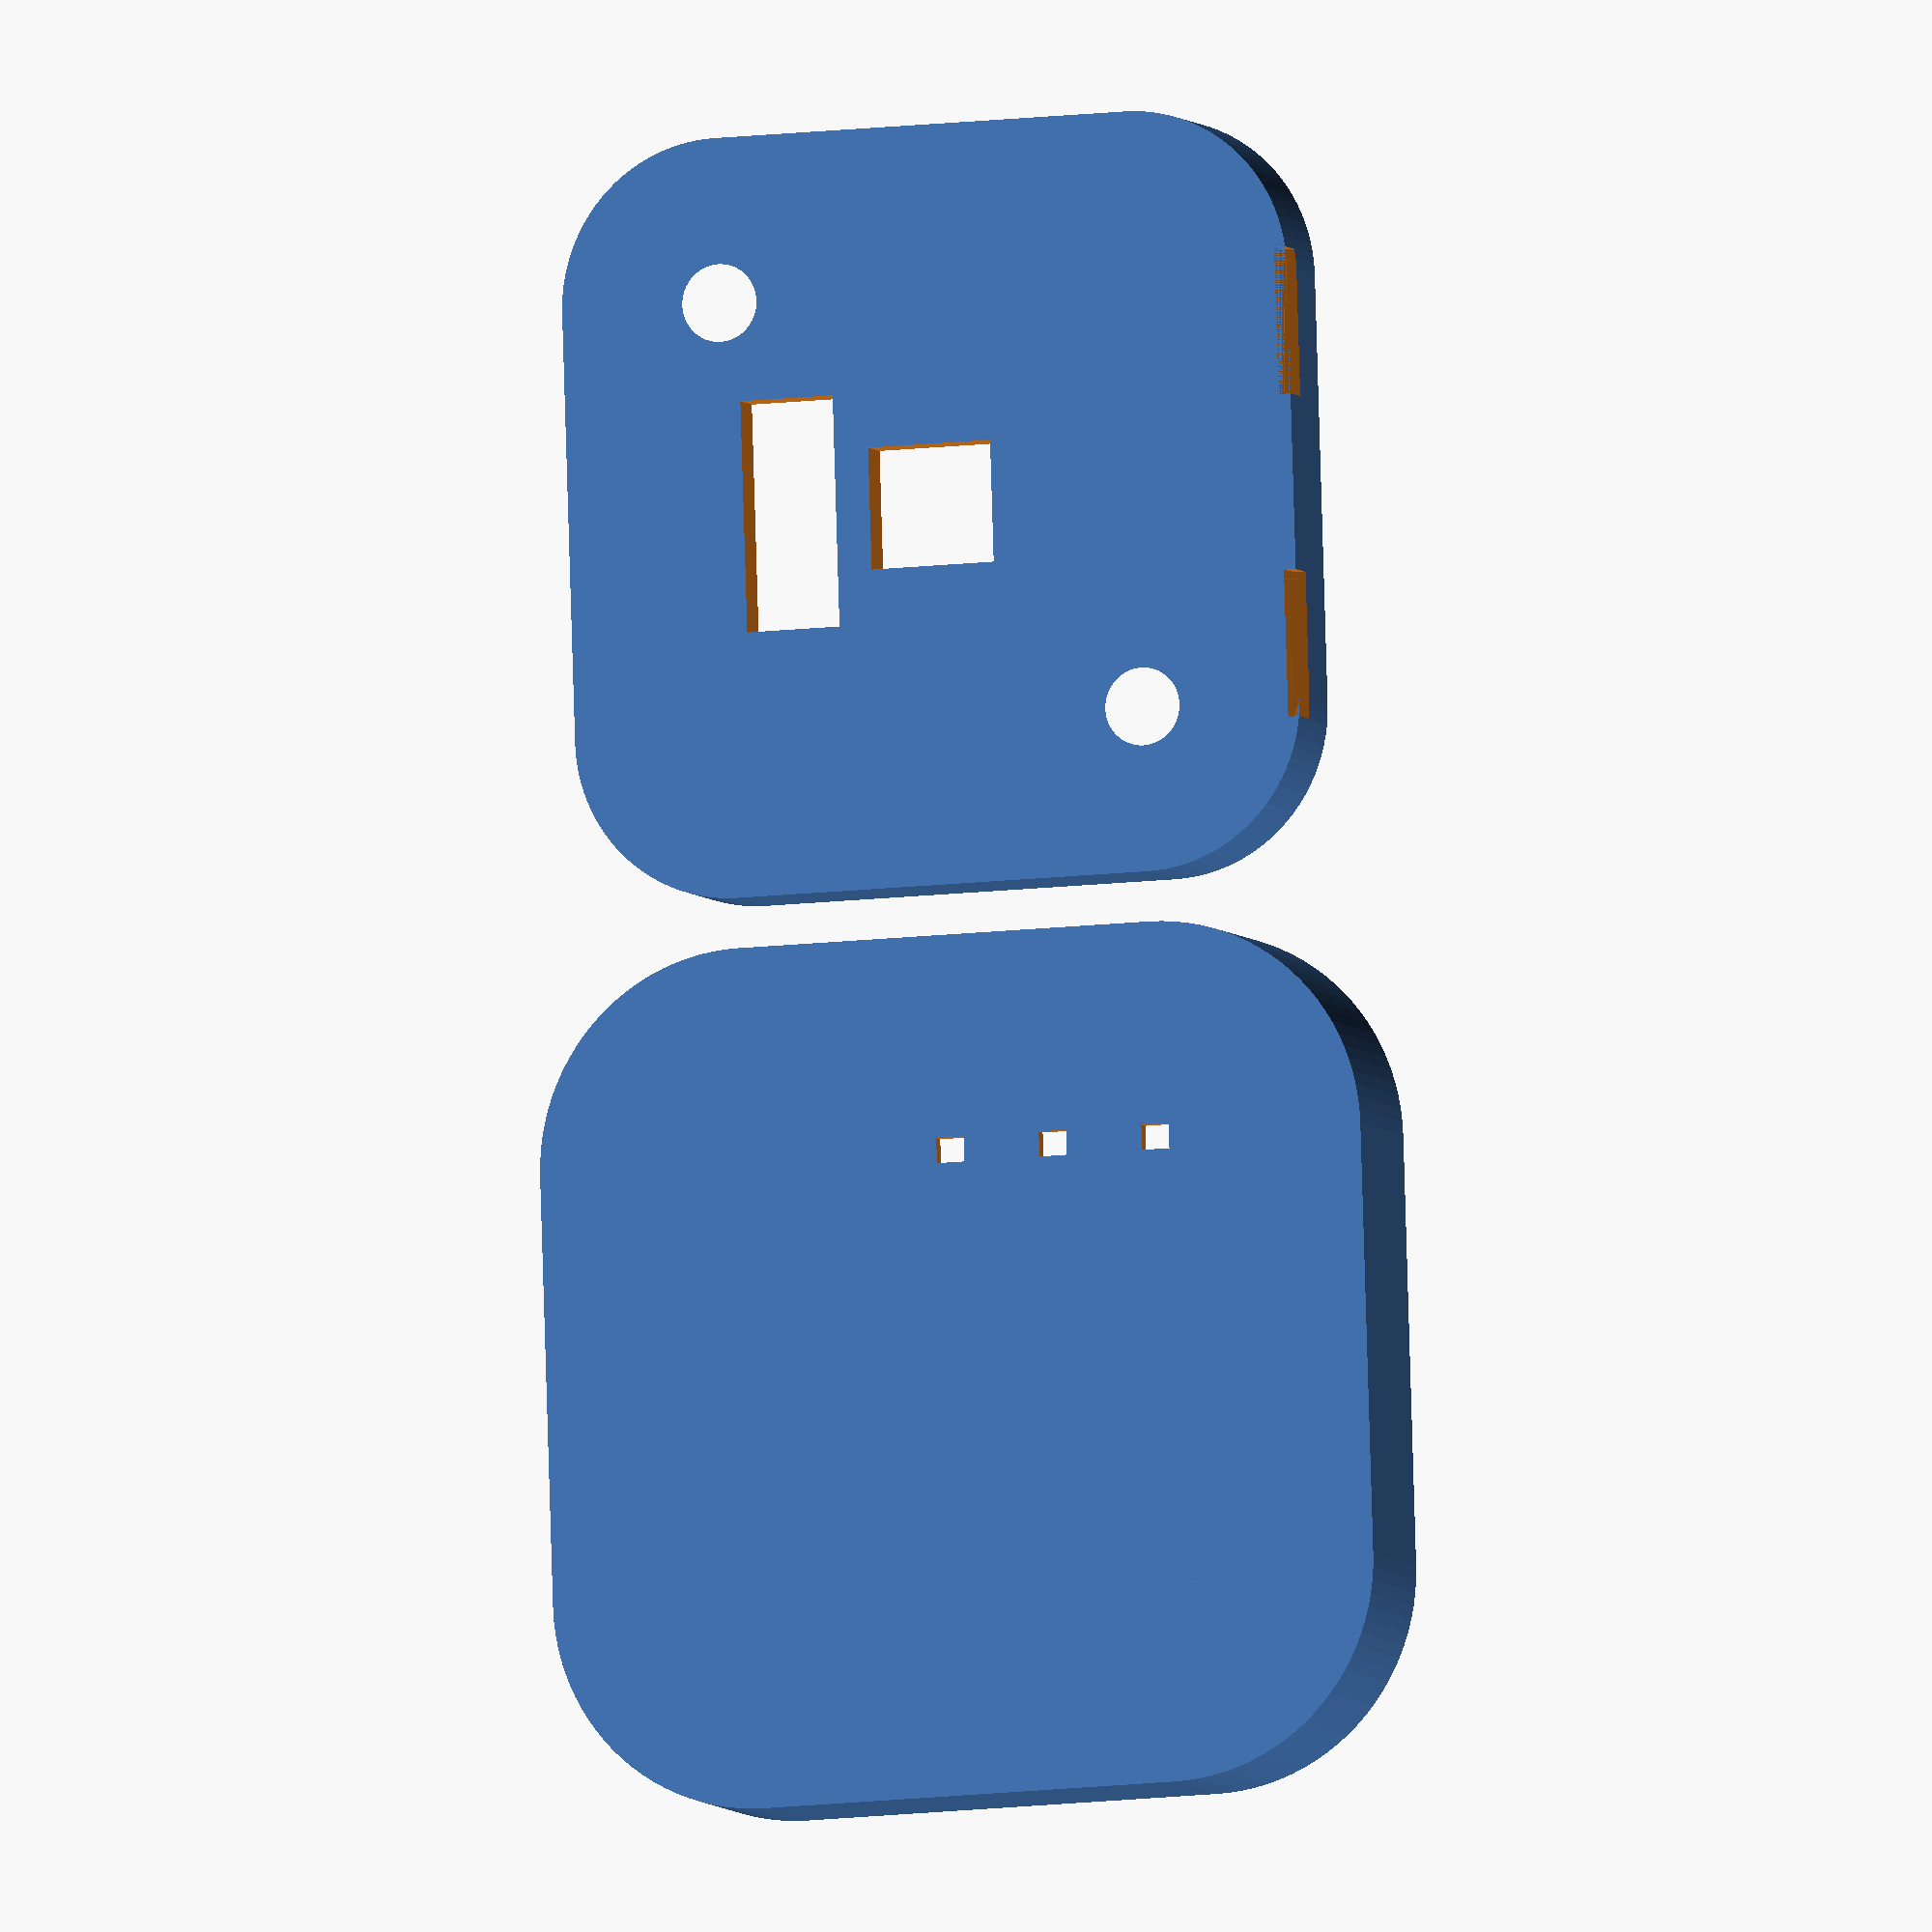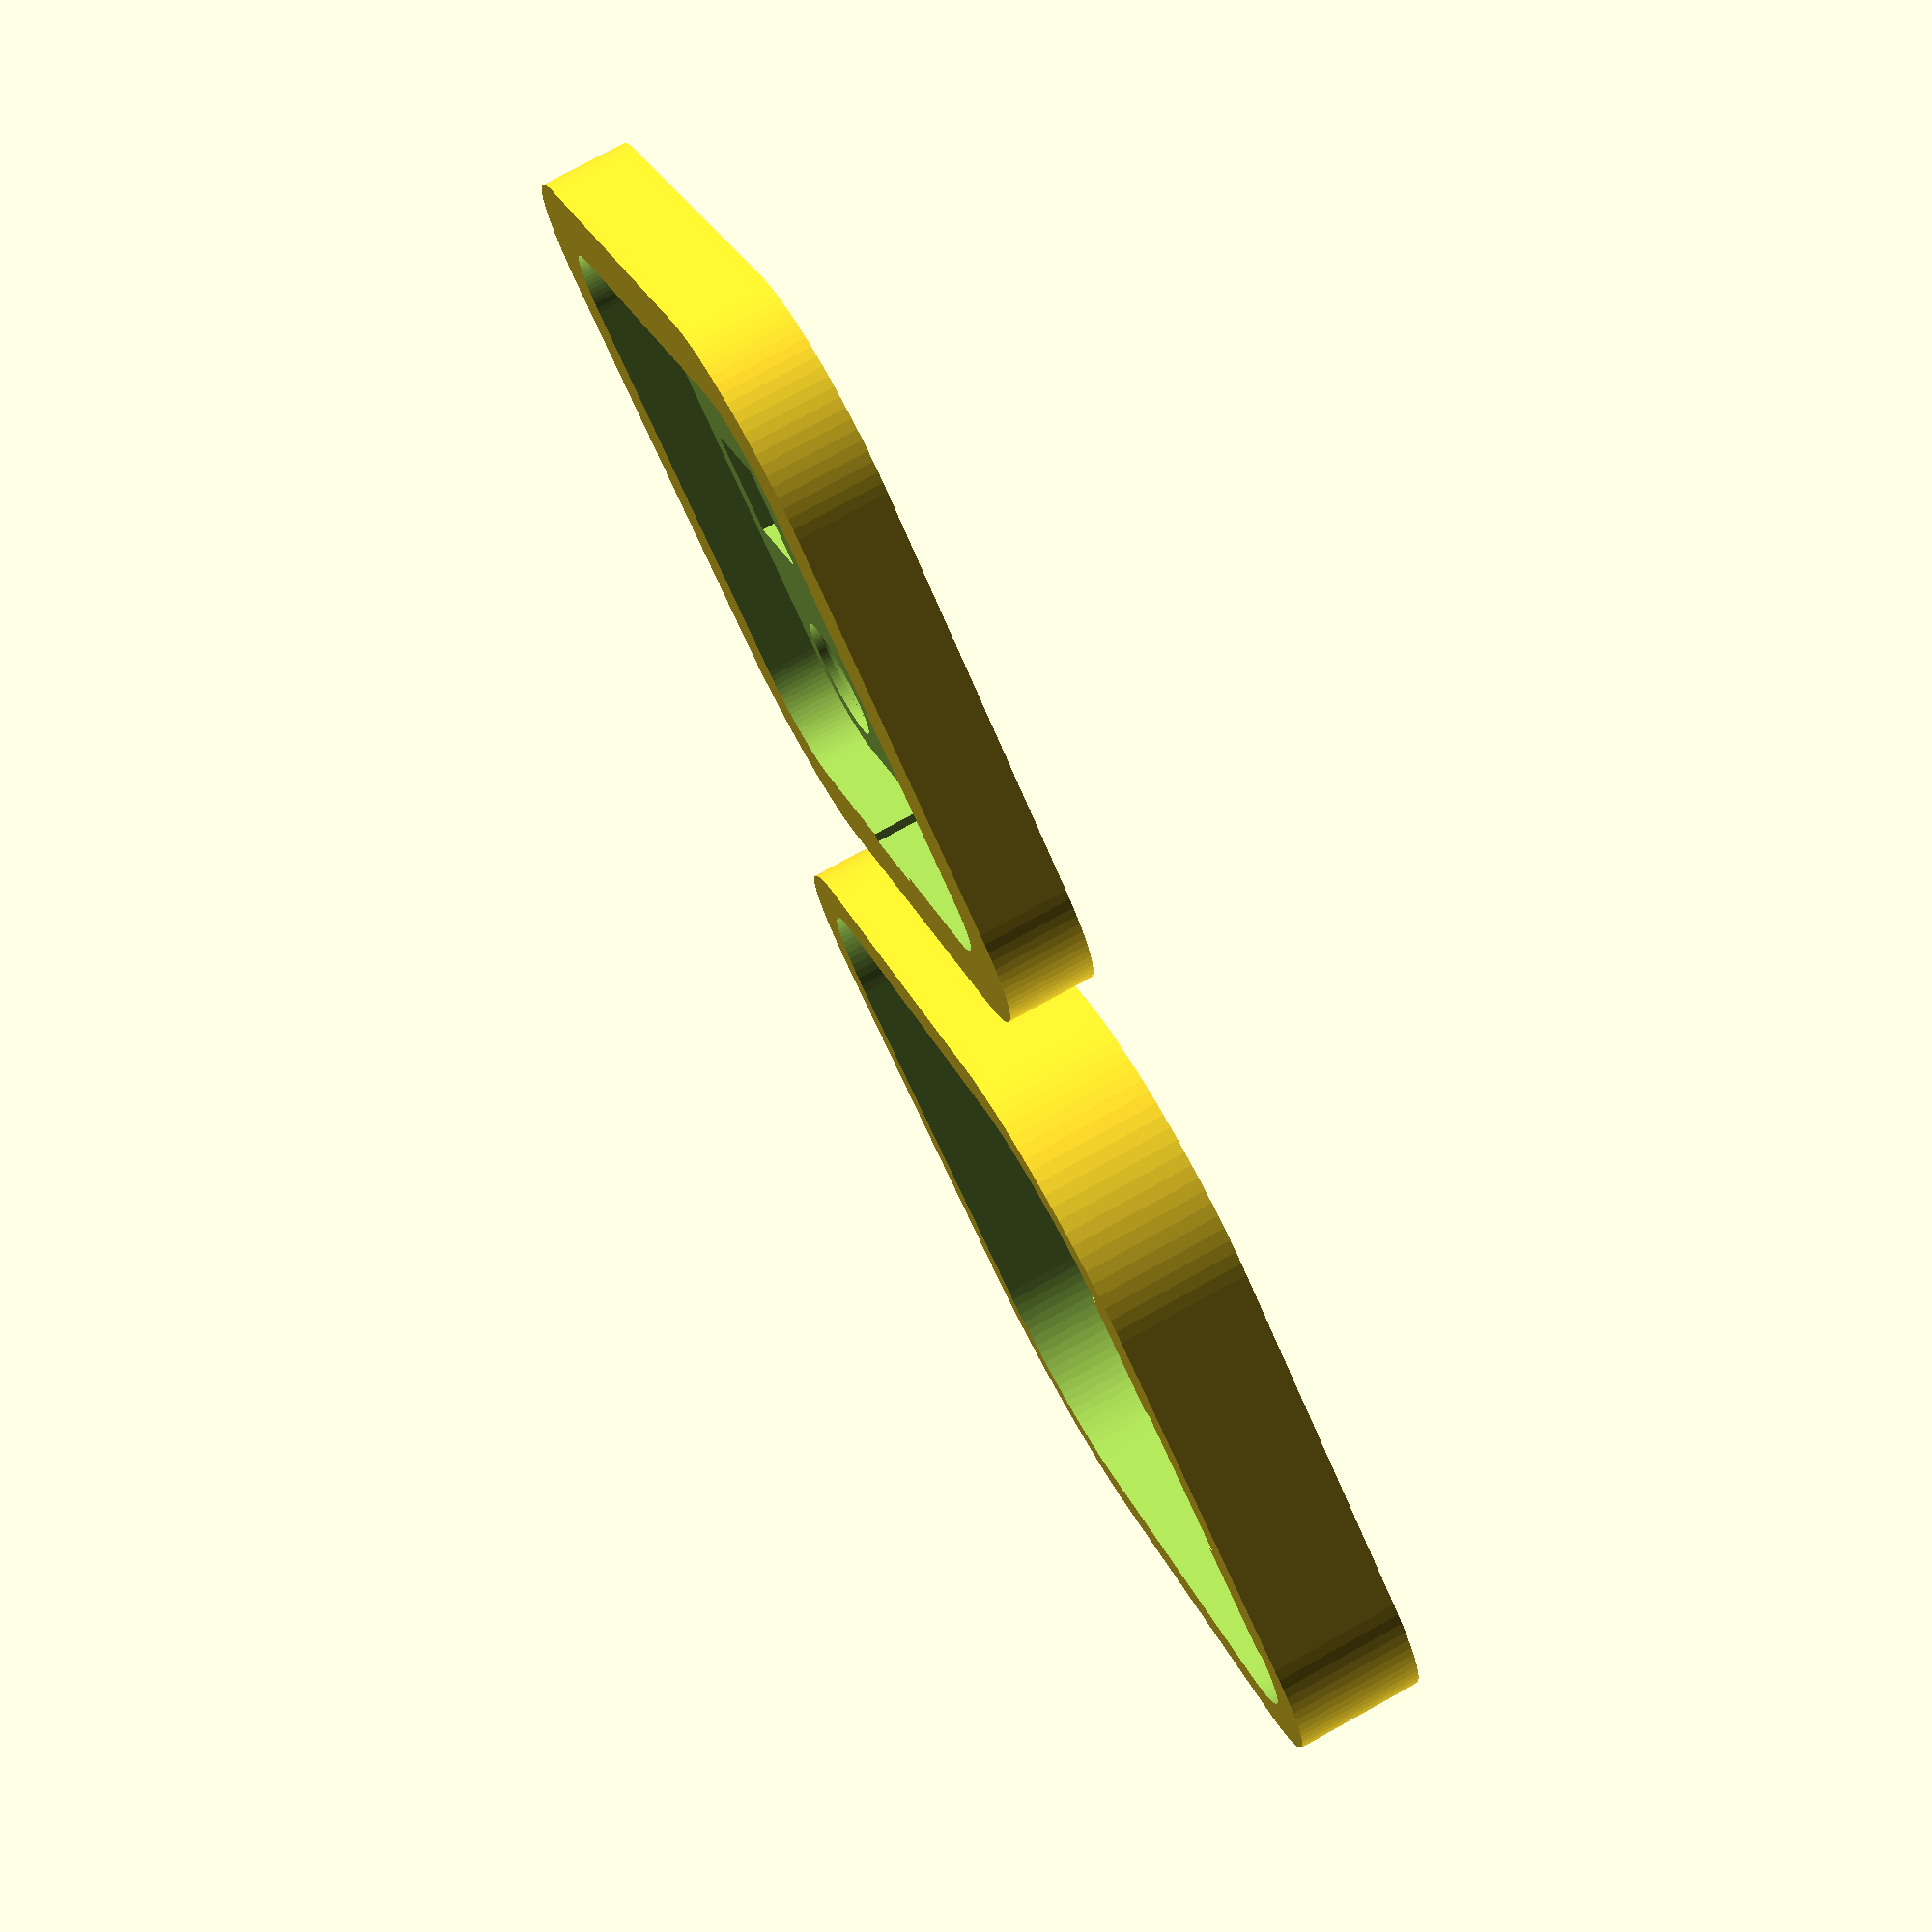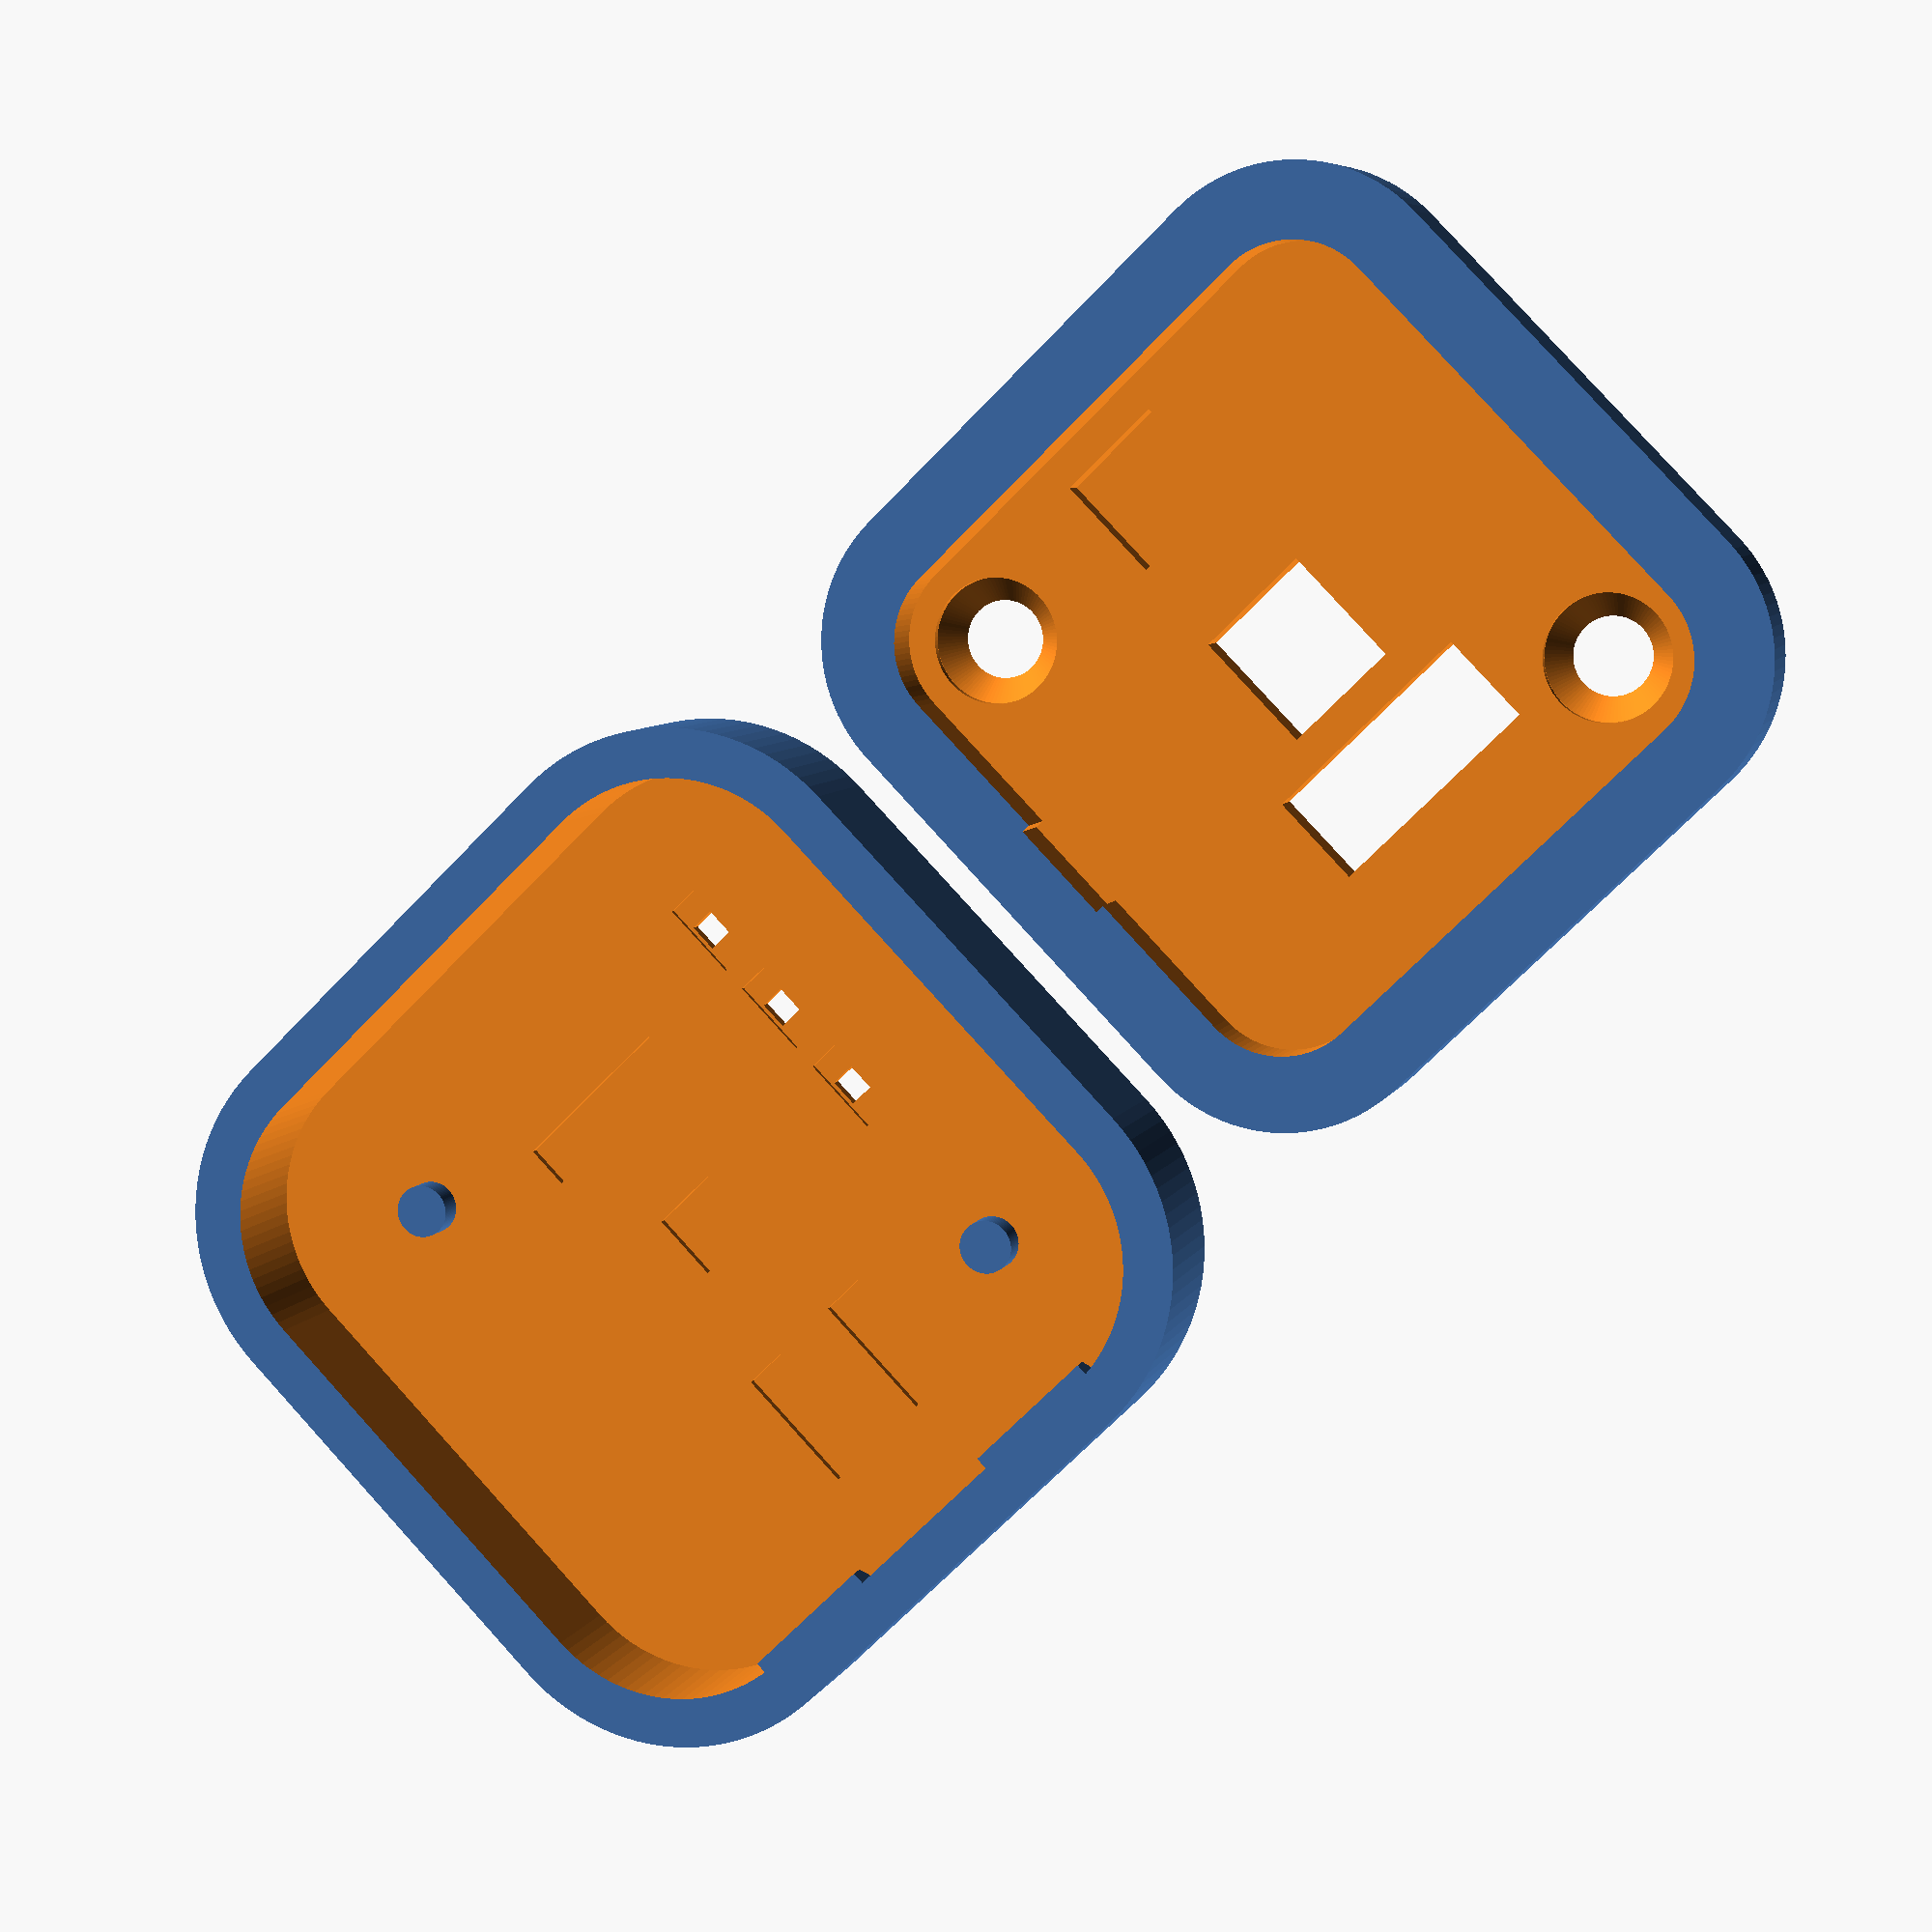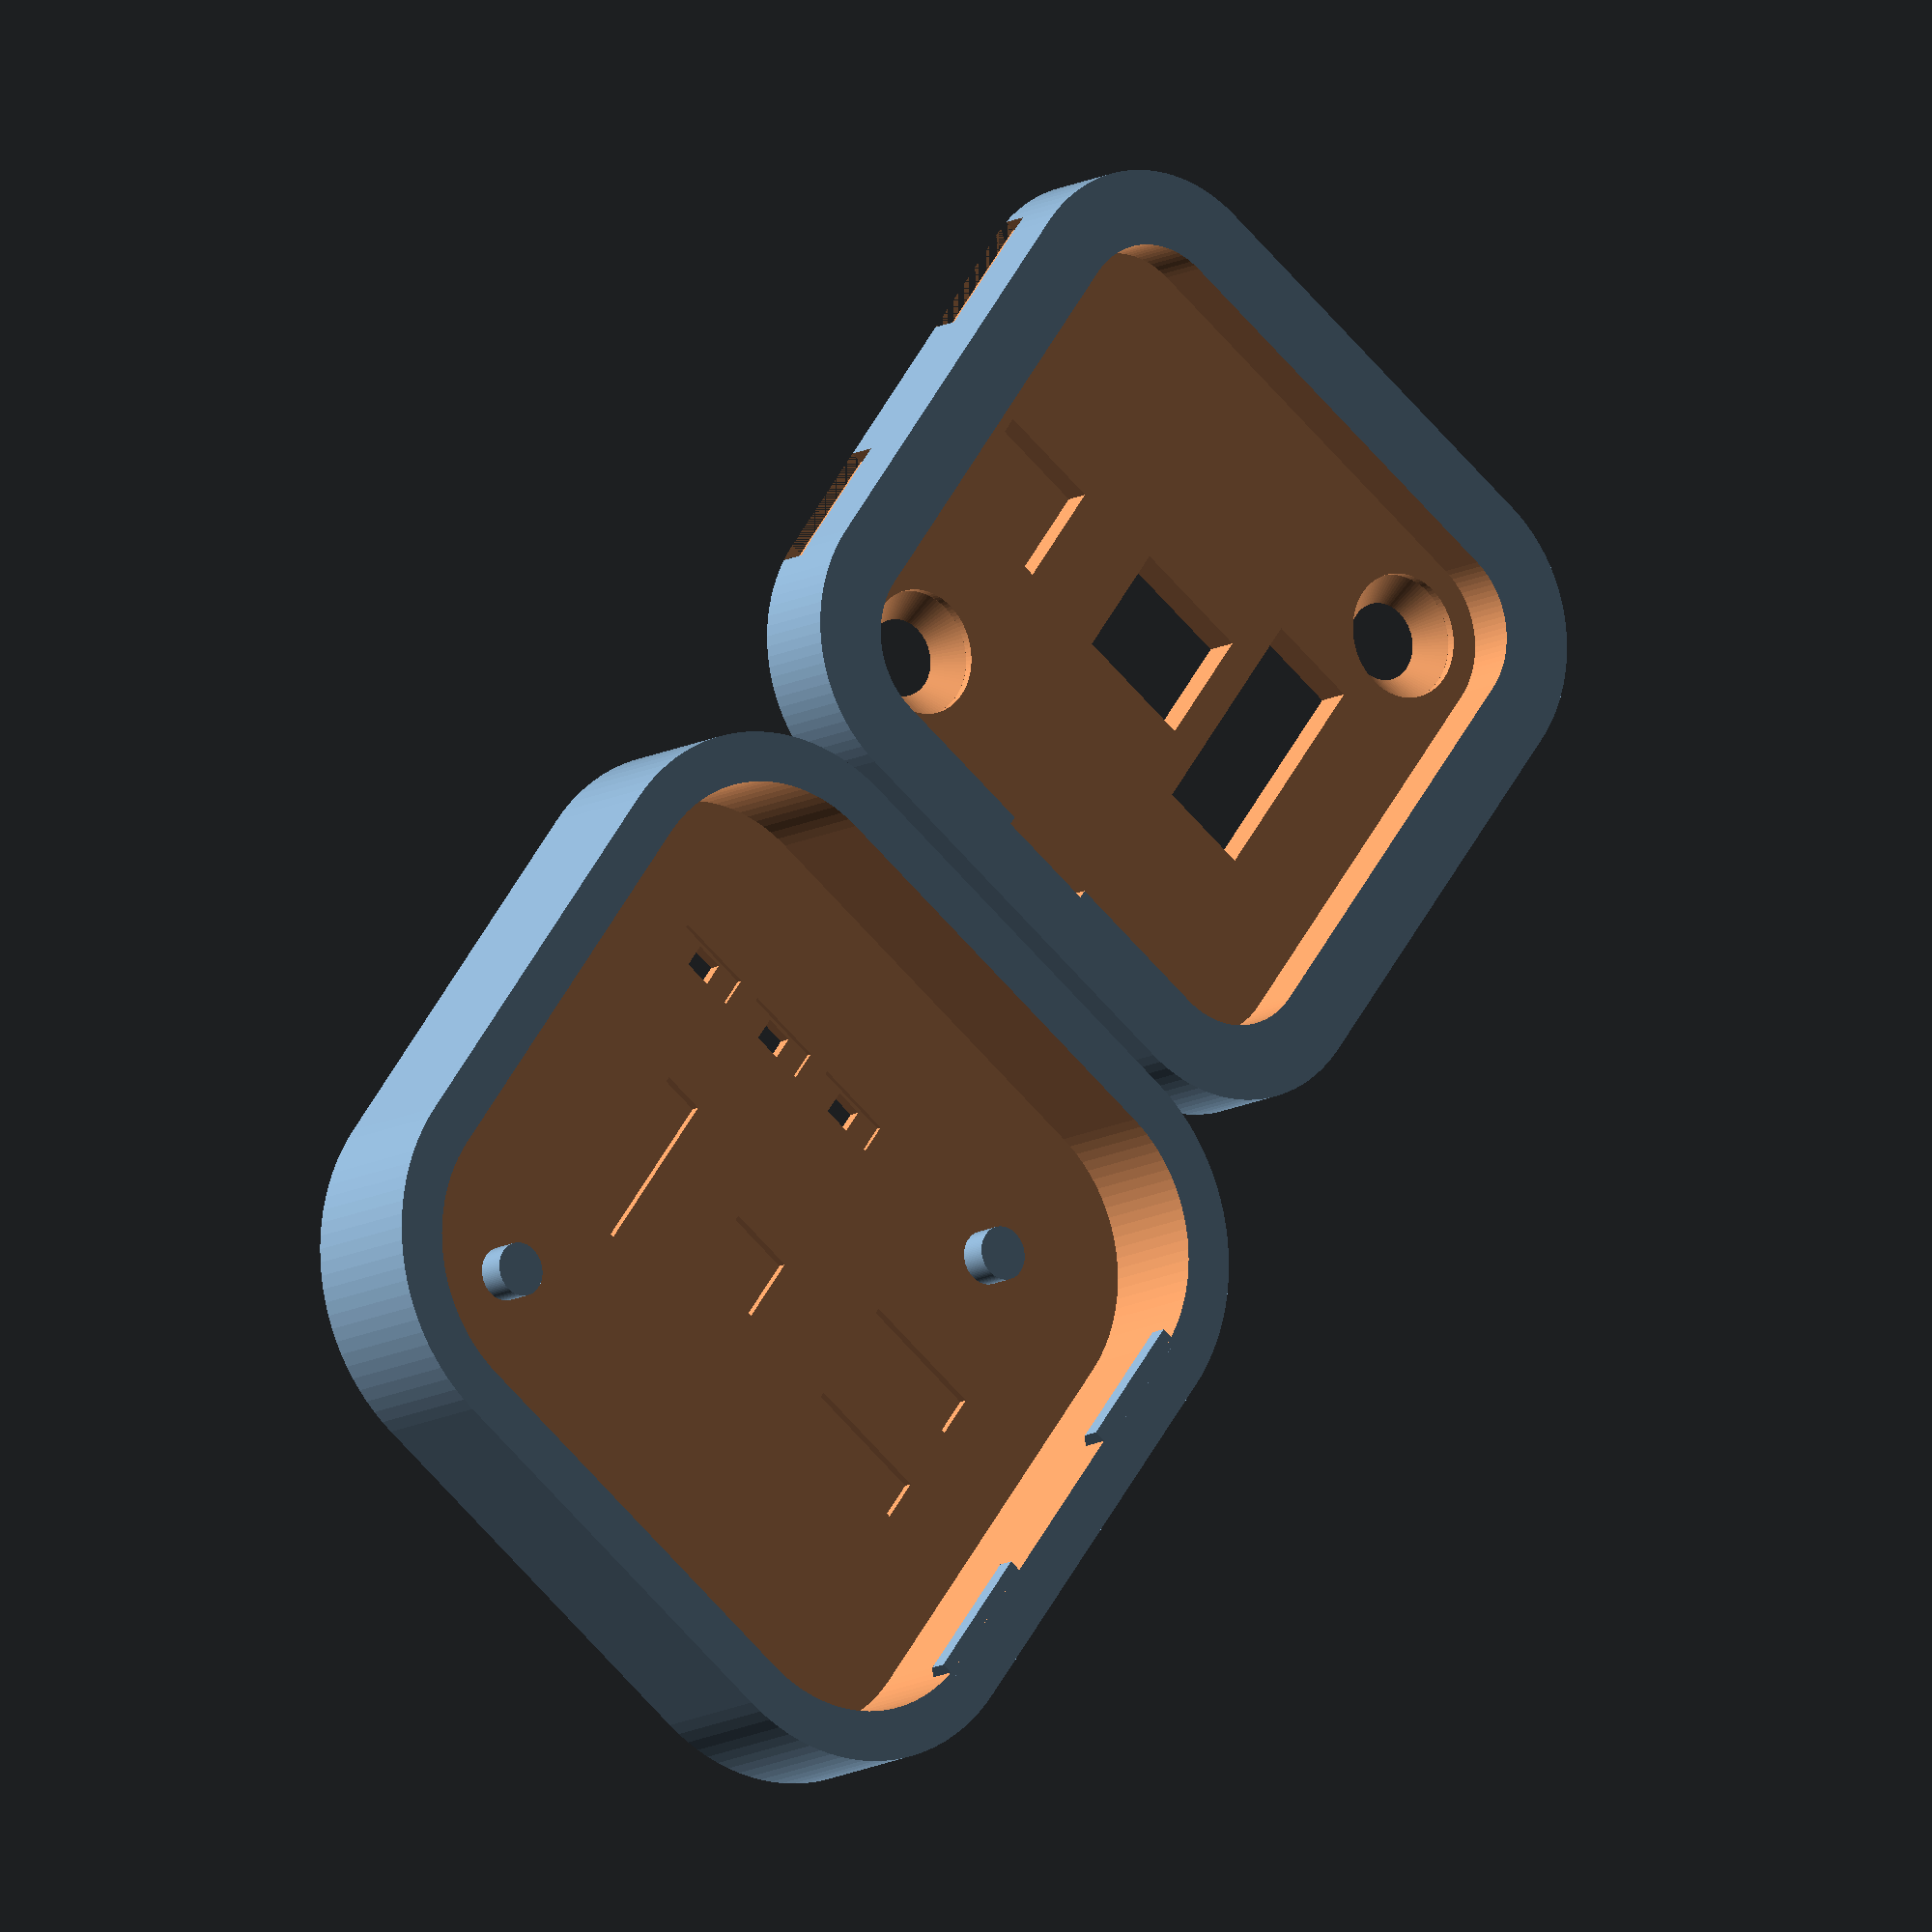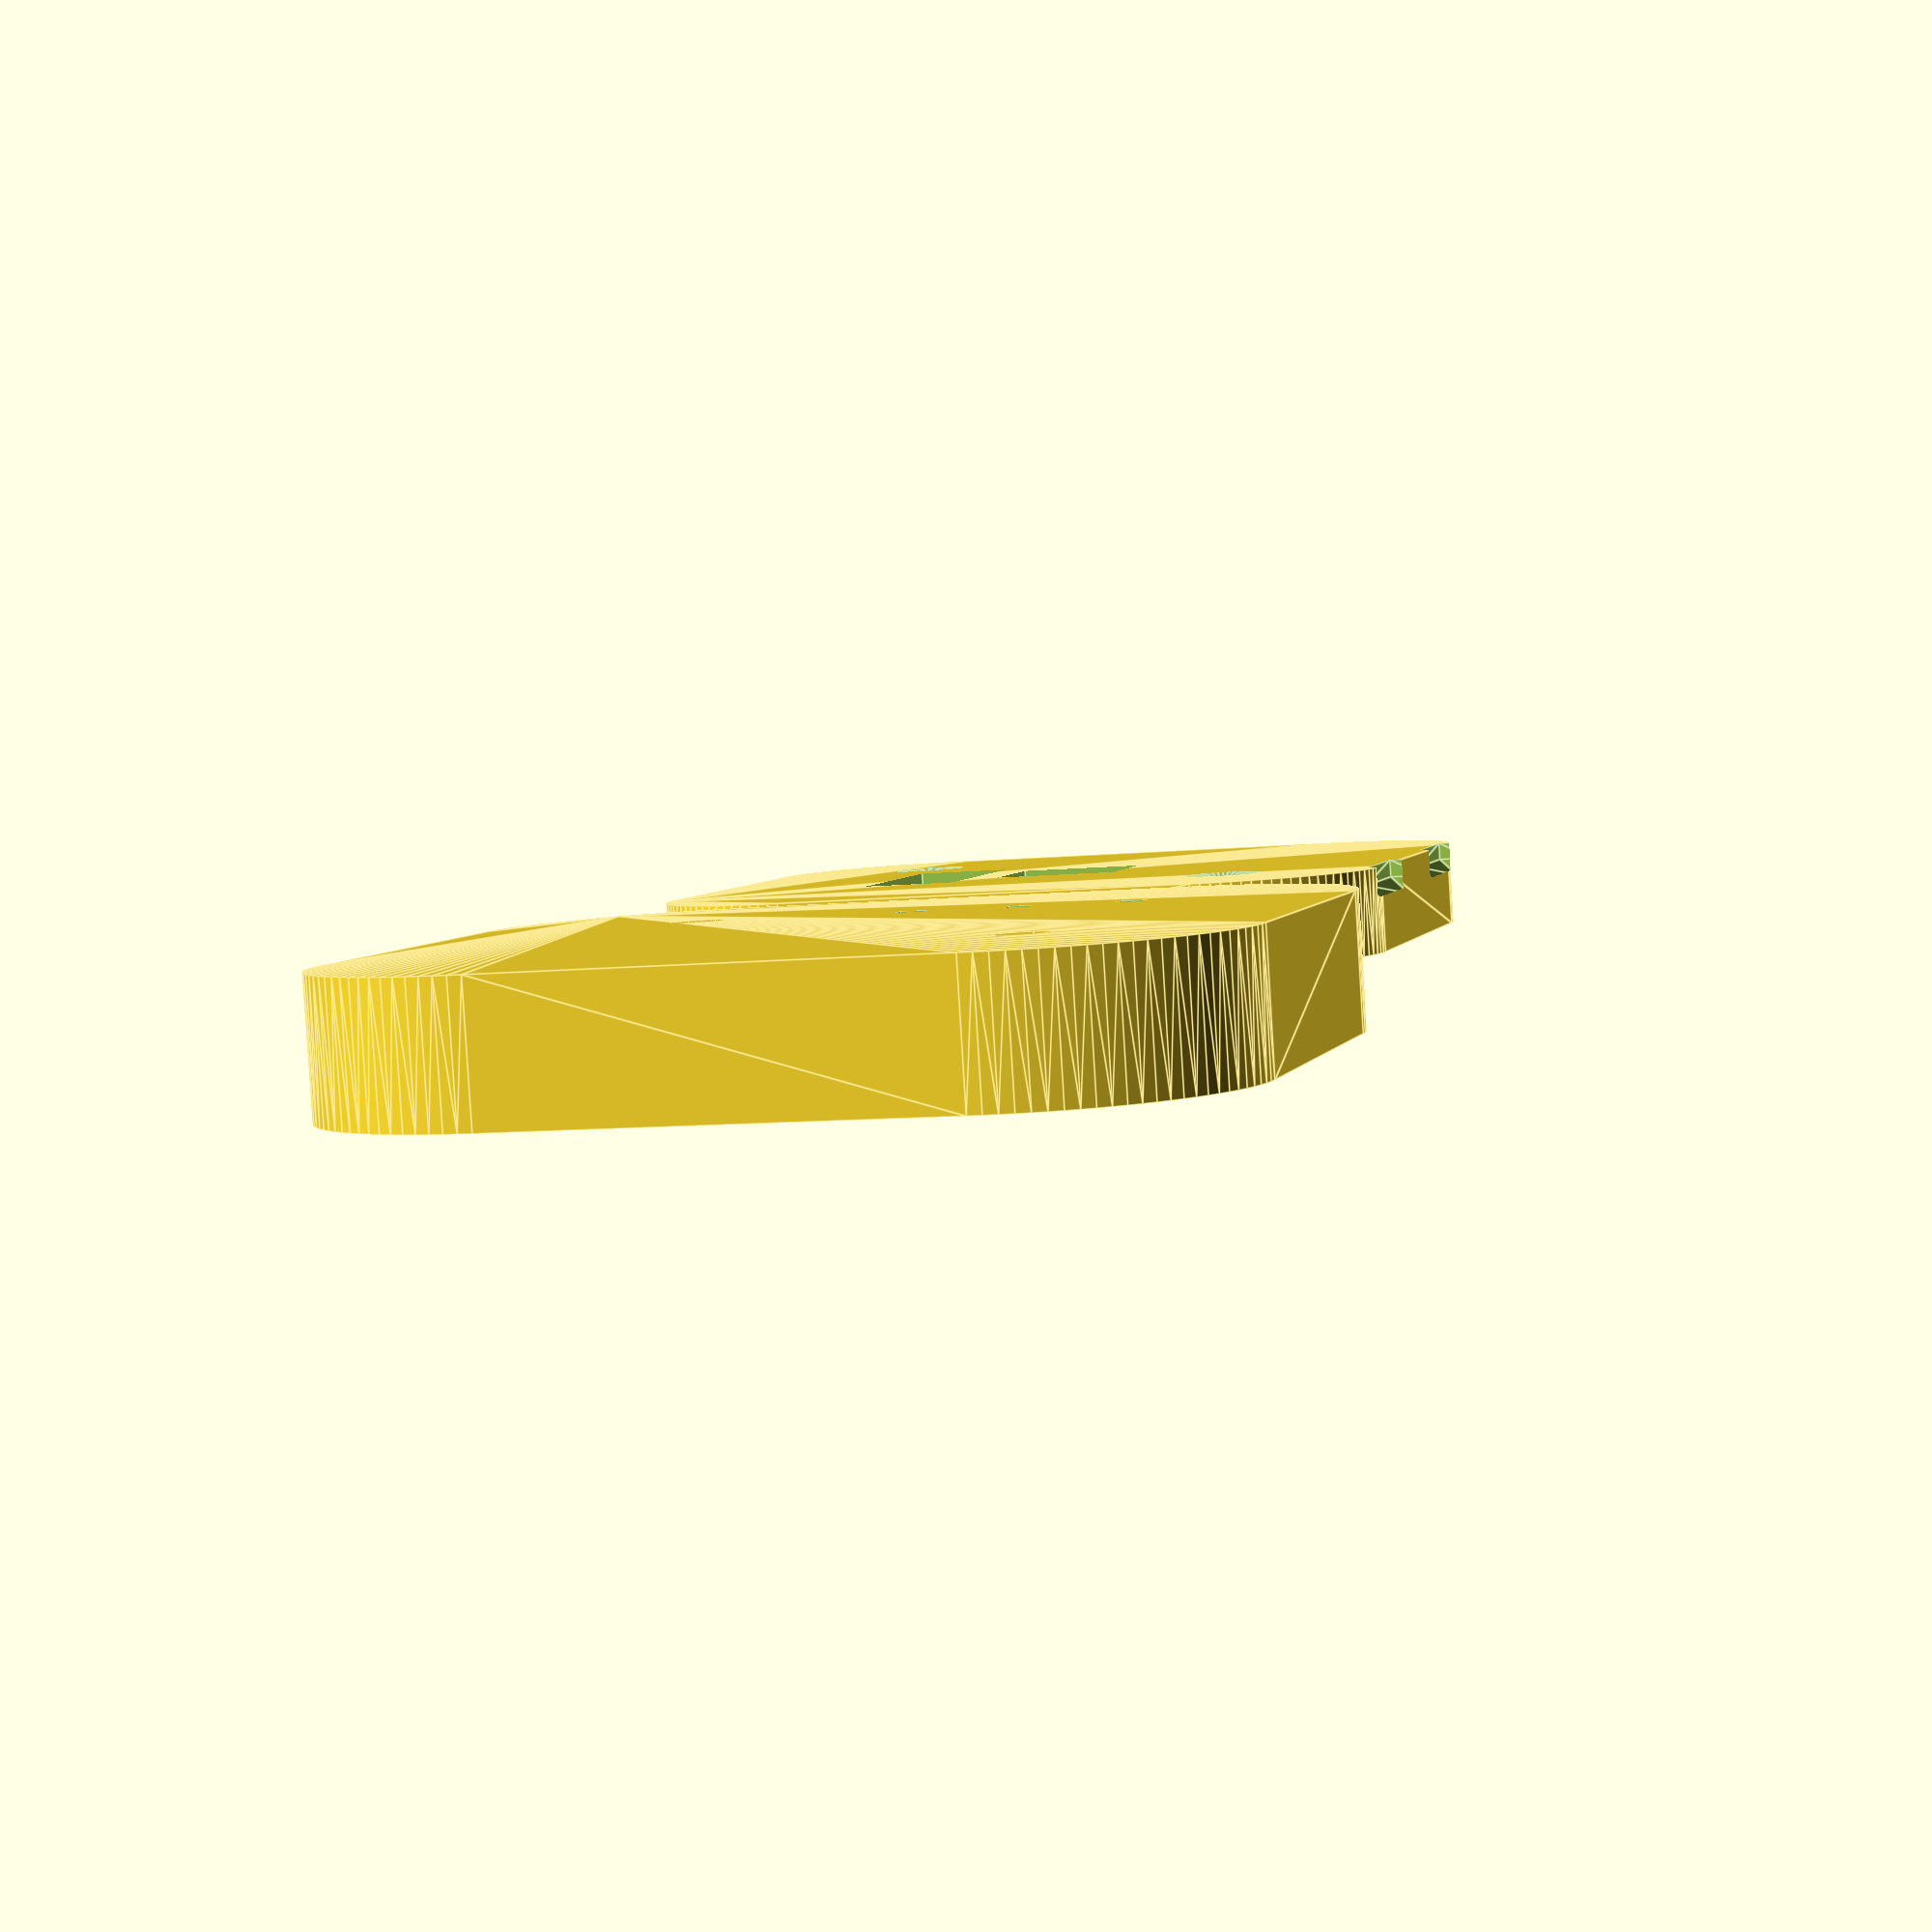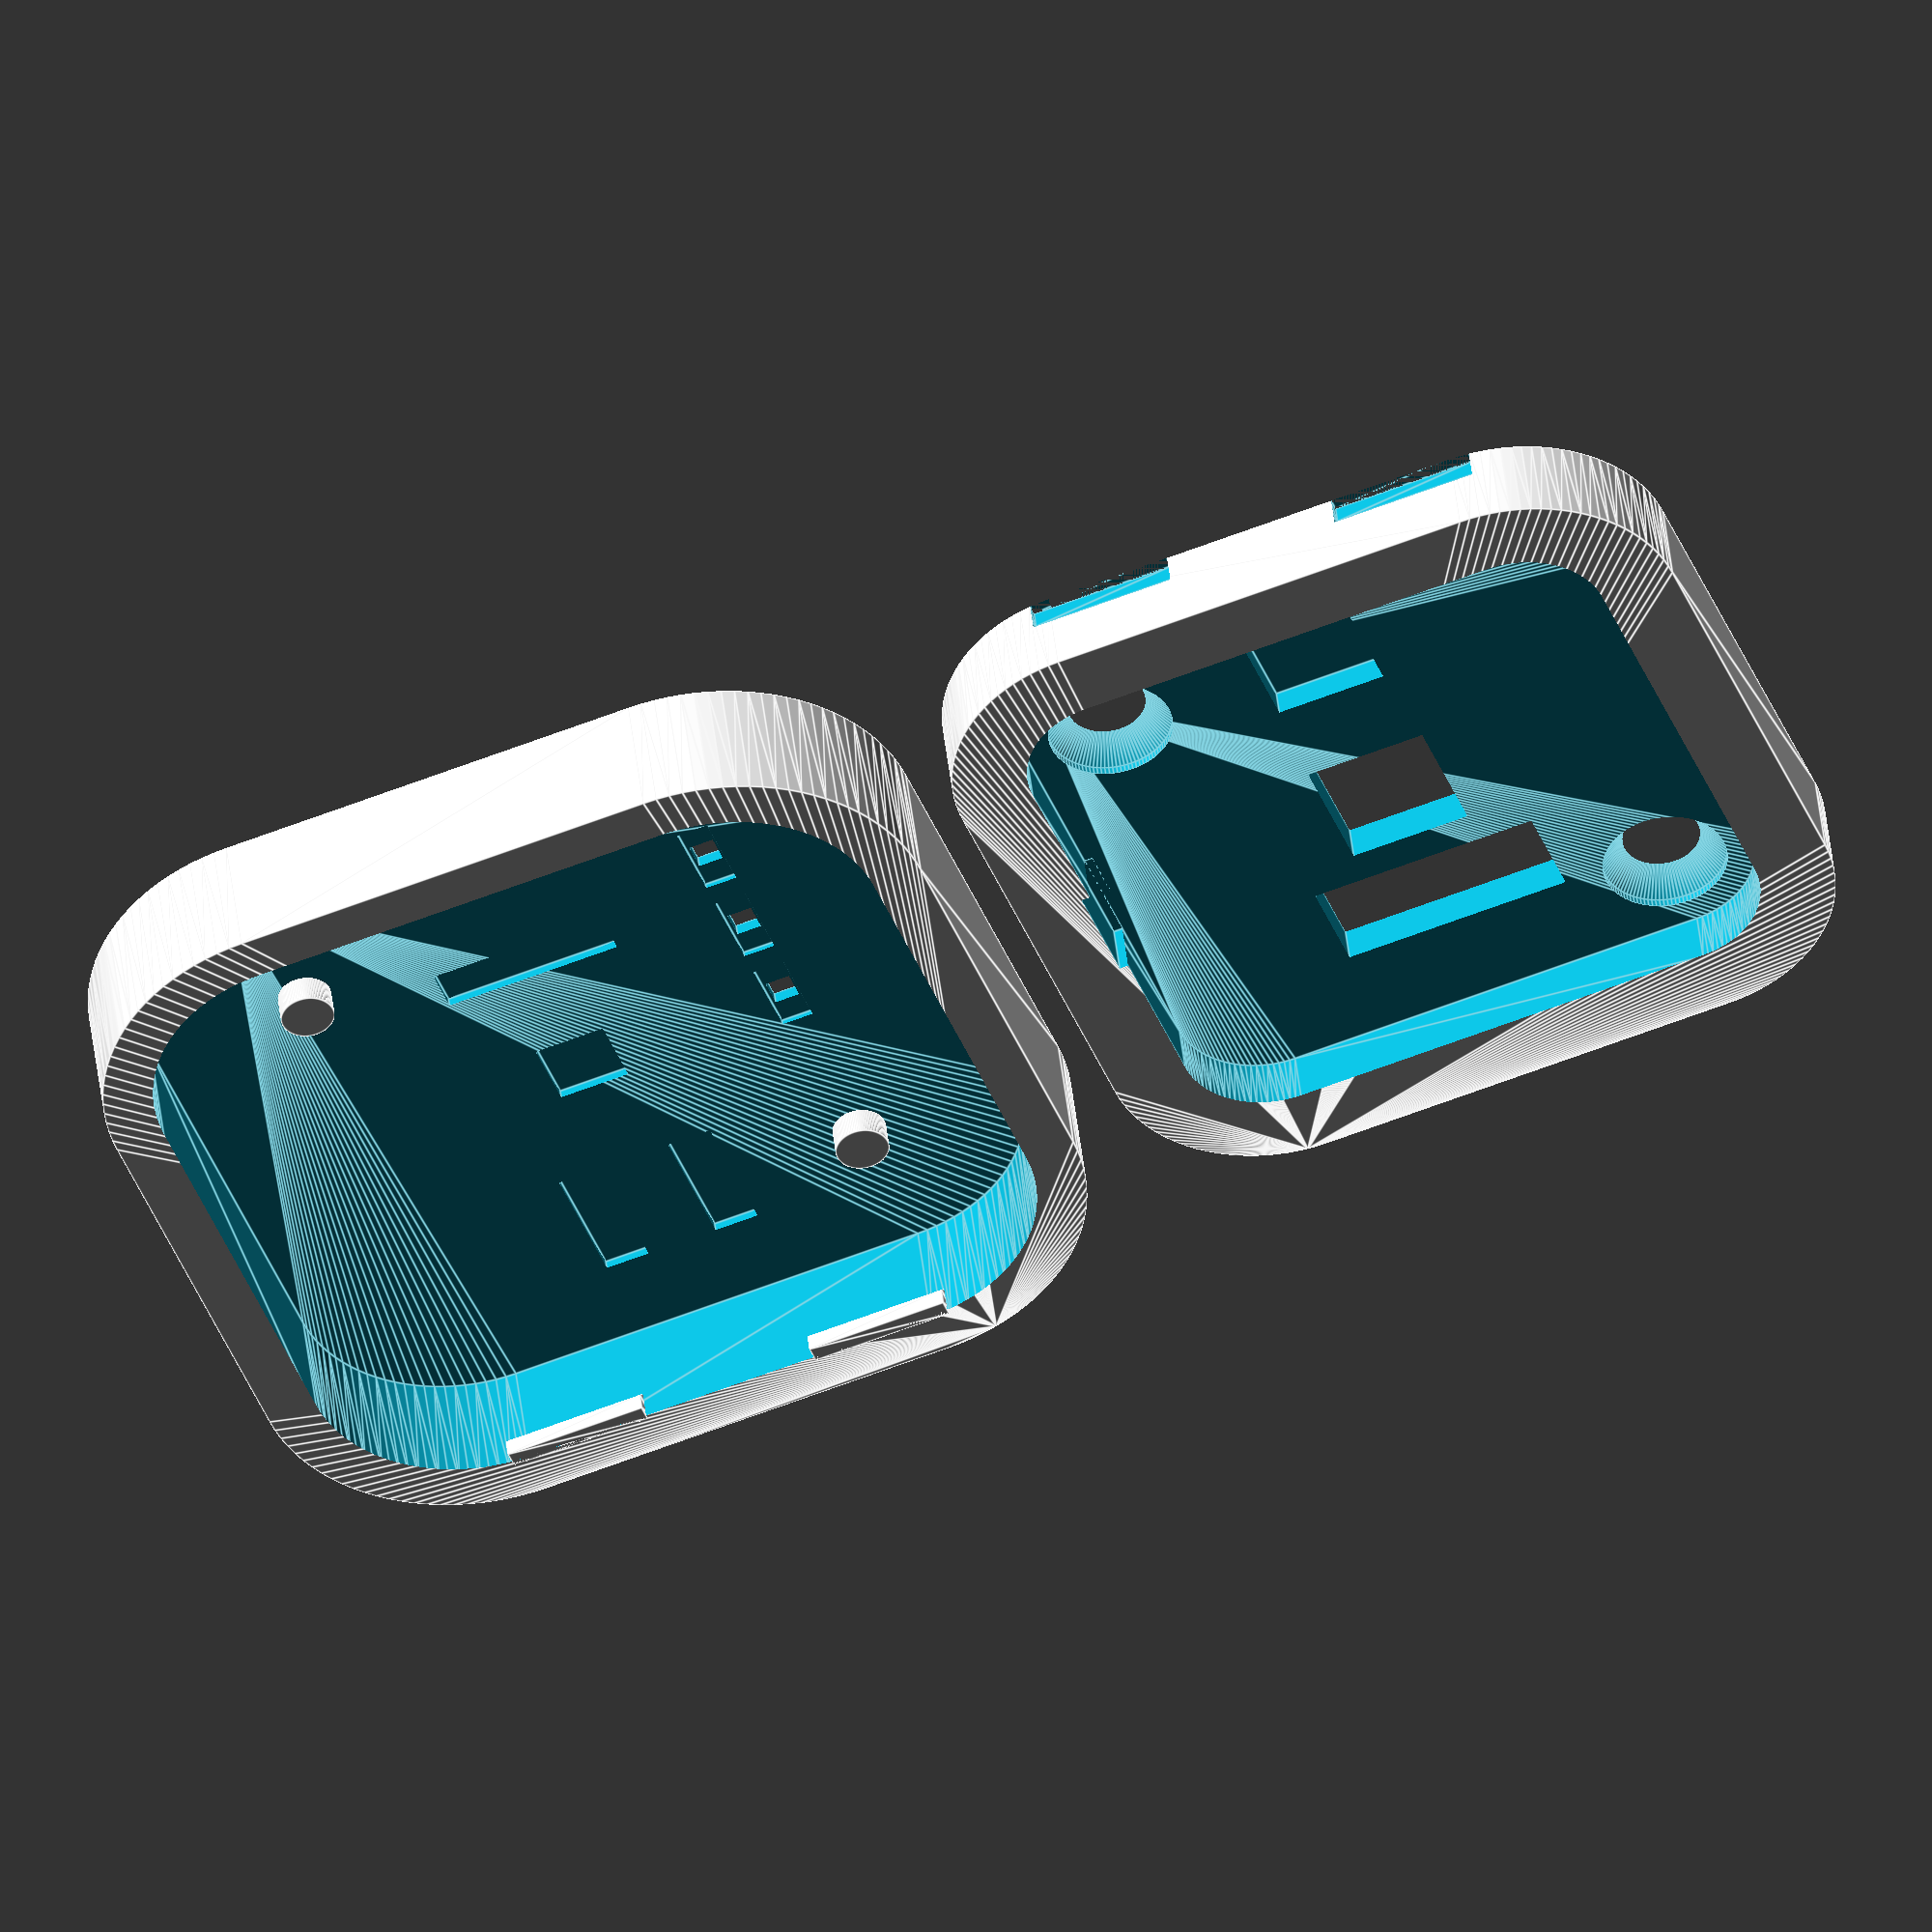
<openscad>
// Case for NFC reader
// Controls
cover=0;    // How much to cover the SMD LEDs on antenna side
            // Note it is assumed leaded components cut flush
base=0;     // How much extra base (e.g. for mounting off metal)
thick=3;    // Wall thickness
led=1;      // LED thickness (depends on make of SMD LED)

raspox=false;    // Right angle SPOX side cable
header=false;   // 0.1" header rear
spox=true;     // Straight SPOX rear
tamper=true;   // Tamper button fitted
tamper2=false;   // Tamper 2 pin header rear
milligrid=true;    // Milli-grid at rear
screws=true;

corner=9;       // PCB corner radius

$fn=100;

module b(cx,cy,z,w,l,h)
{
    translate([cx-w/2,cy-l/2,z])cube([w,l,h]);
}

module base()
{
    difference()
    {
        union()
        {
            hull()for(x=[corner-21,21-corner])for(y=[corner-21,21-corner])translate([x,y,0])cylinder(r=corner+0.2,h=4.9+base); 
            if(base>0)hull()for(x=[-12,12])for(y=[-12,12])translate([x,y,4.9])
            {
                if(base>1)translate([0,0,base-1])cylinder(r=9+thick+base-1,h=1);
                cylinder(r=9+thick,h=base);
            }
        }
        translate([0,0,-0.1])hull()for(x=[-12,12])for(y=[-12,12])translate([x,y,0])cylinder(r=5,h=3);
        b(17,0,-0.1,1,6,3);
        if(milligrid)b(0,0,-0.01,6.3+0.5,6.64+0.5,5+base);
        if(raspox)b(0,-8.9-6.6+7.9/2-2-20,-0.01,12.4+0.2,7.9+0.2+40,4.92);
        if(spox)b(0,-8.9+3.1-4.9/2,-0.01,12.4+0.5,4.9+0.5,5+base);
        if(header)b(0,-12-3.62+4.82/2,-0.01,10.72+0.5,4.82+0.5,5+base);
        if(tamper)b(0,12,-0.01,6+0.2,6+0.2,4.4);
        if(tamper2)b(-7-3.62+4.82/2,12,-0.01,4.82+0.5,5.64+0.5,5+base);
        if(screws)for(t=[-12,12])translate([t,t,2.9])
        { // Screws in base
            translate([0,0,-1])cylinder(d=3.5,h=3+base+2);
            translate([0,0,-0.01])cylinder(d=7,h=0.5);
            translate([0,0,0.48])cylinder(d1=7,d2=3.5,h=2);
        }
        for(x=[-9,9])hull()
        {
            b(x,21,3.901,8+0.2,1,1);
            b(x,22,2.9,8+0.2,1,1);
        }
    }
}

module top()
{
    difference()
    {
        hull()
        for(x=[corner-21,21-corner])for(y=[corner-21,21-corner])translate([x,y,0])cylinder(r=corner+thick,h=led+cover+1.6+4.9);
        translate([0,0,led+cover])
        hull()
        {
            for(x=[corner-21,21-corner])for(y=[corner-21,21-corner])translate([x,y,0])cylinder(r=corner+0.2,h=1.6+4.9+1);
        }
        // LEDs
        for(y=[-12,-6,0])
        {
            b(-12,y,-0.01,1.4,1.6,1);
            b(-12,y,cover+led-0.3,1.8,4.6,1);
        }
        if(header)b(0,-12,cover+0.5,4*2.54,2.54,1);
        if(spox||raspox)b(0,-8.9,cover+0.5,10,2.5,1);
        if(tamper)b(-3.25,12,cover+0.5,2.5,7.5,1);
        if(tamper)b(+3.25,12,cover+0.5,2.5,7.5,1);
        if(tamper2)b(-7,12,cover+0.5,2.54,2.54*2,1);
        if(milligrid)b(0,0,cover+0.5,4,4,1);
        if(raspox)b(0,-8.9-6.6+7.9-20,led+cover+1.6+1,8,40,4); // cable
    }
    for(t=[-12,12])translate([t,-t,0])cylinder(d=3,h=led+cover+1.6);
    for(x=[-9,9])hull()
    {
        b(x,21,led+cover+1.6+3.9,8,1,1);
        b(x,22,led+cover+1.6+3.9-1,8,1,1);
    }
}


translate([0,0,4.9+base])rotate([180,0,0])base();
translate([45+thick+base,0,0])top();


</openscad>
<views>
elev=185.5 azim=271.8 roll=341.5 proj=o view=solid
elev=282.0 azim=40.6 roll=61.2 proj=p view=solid
elev=173.1 azim=315.7 roll=164.0 proj=p view=wireframe
elev=12.1 azim=126.1 roll=322.9 proj=o view=solid
elev=266.3 azim=255.3 roll=356.5 proj=p view=edges
elev=314.7 azim=159.2 roll=353.6 proj=o view=edges
</views>
